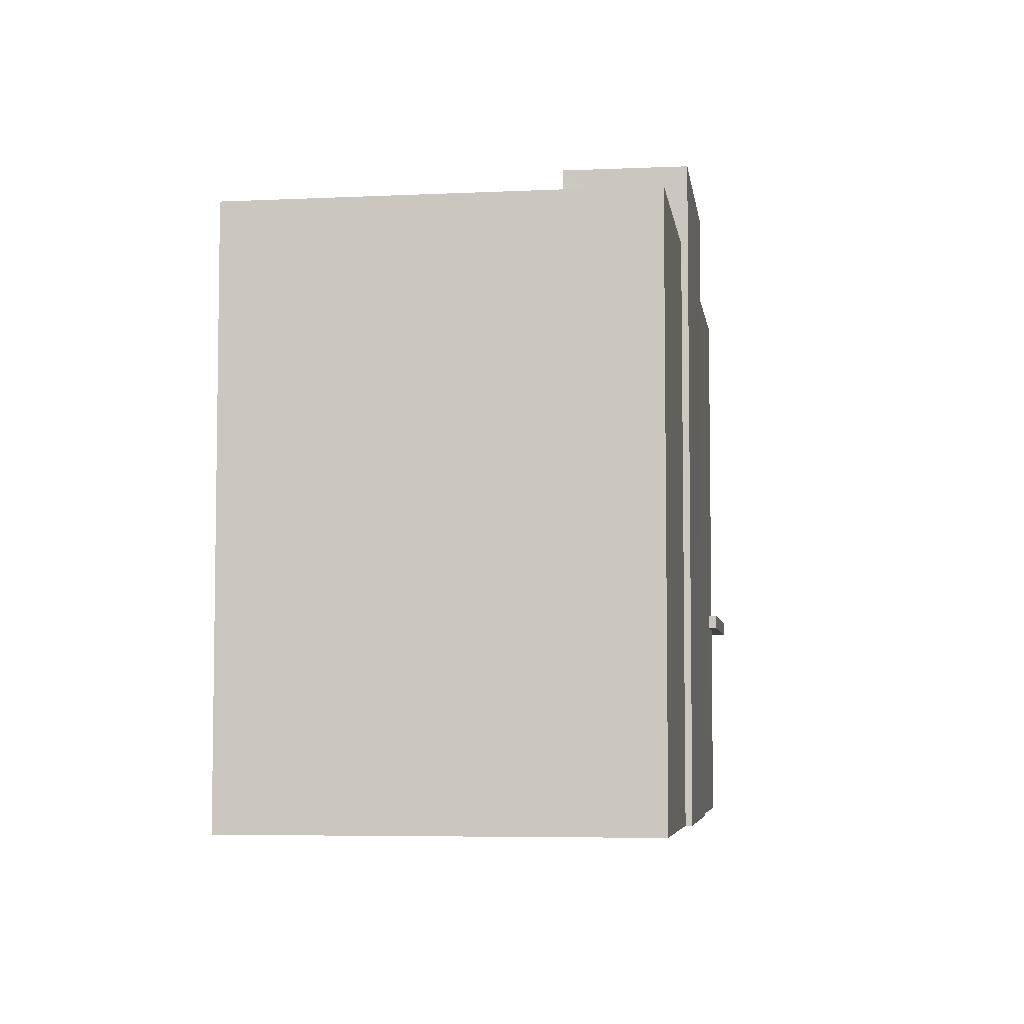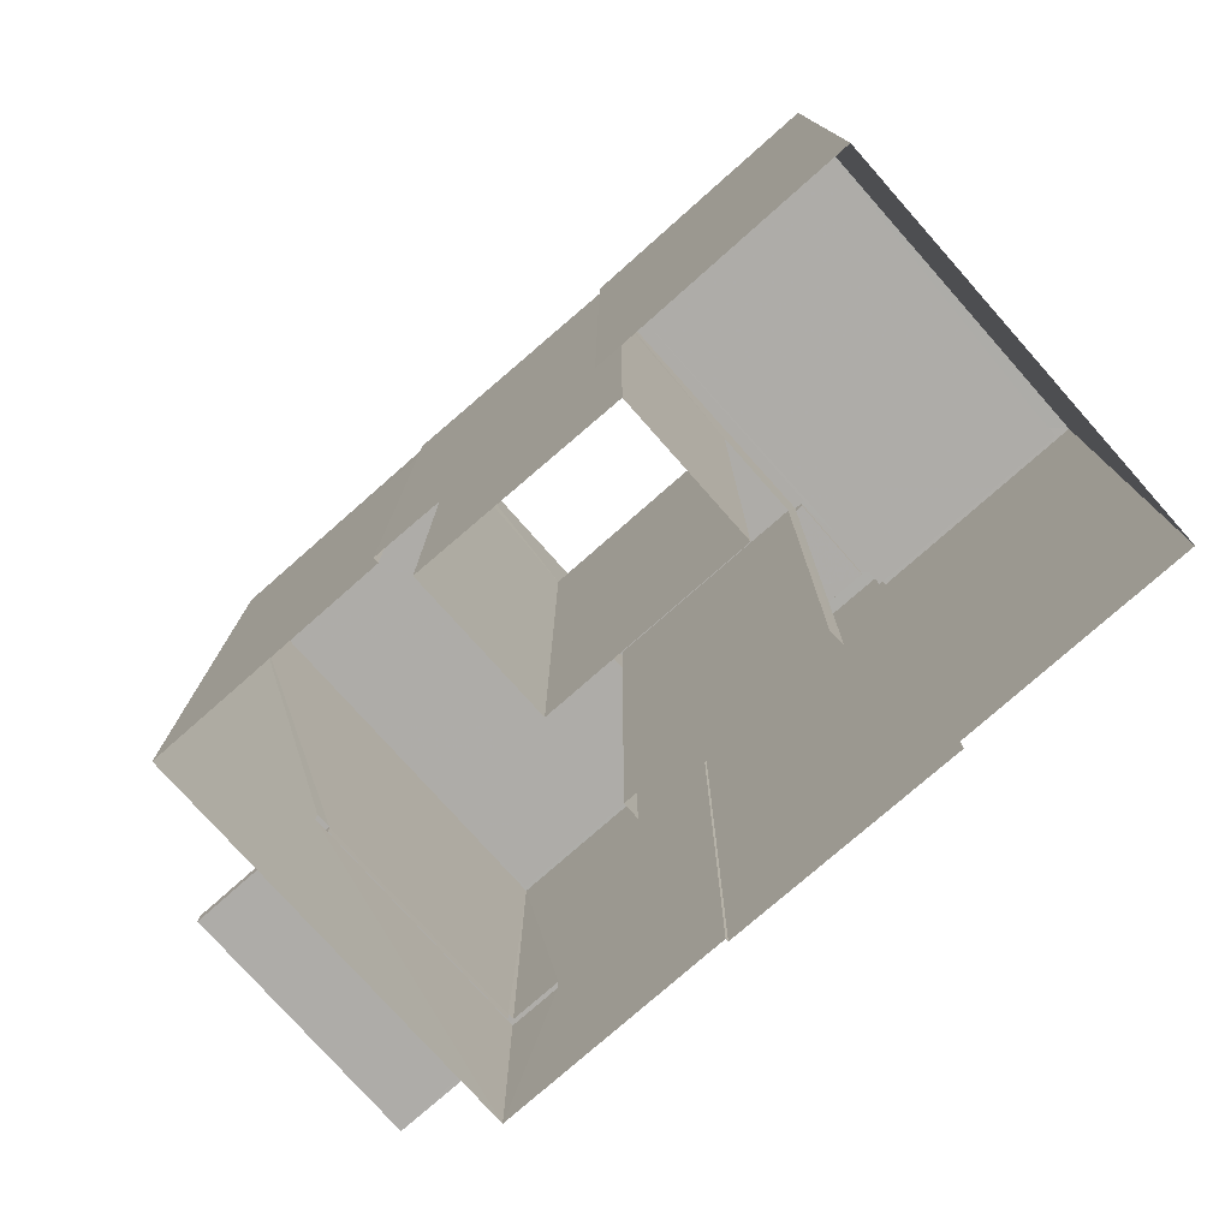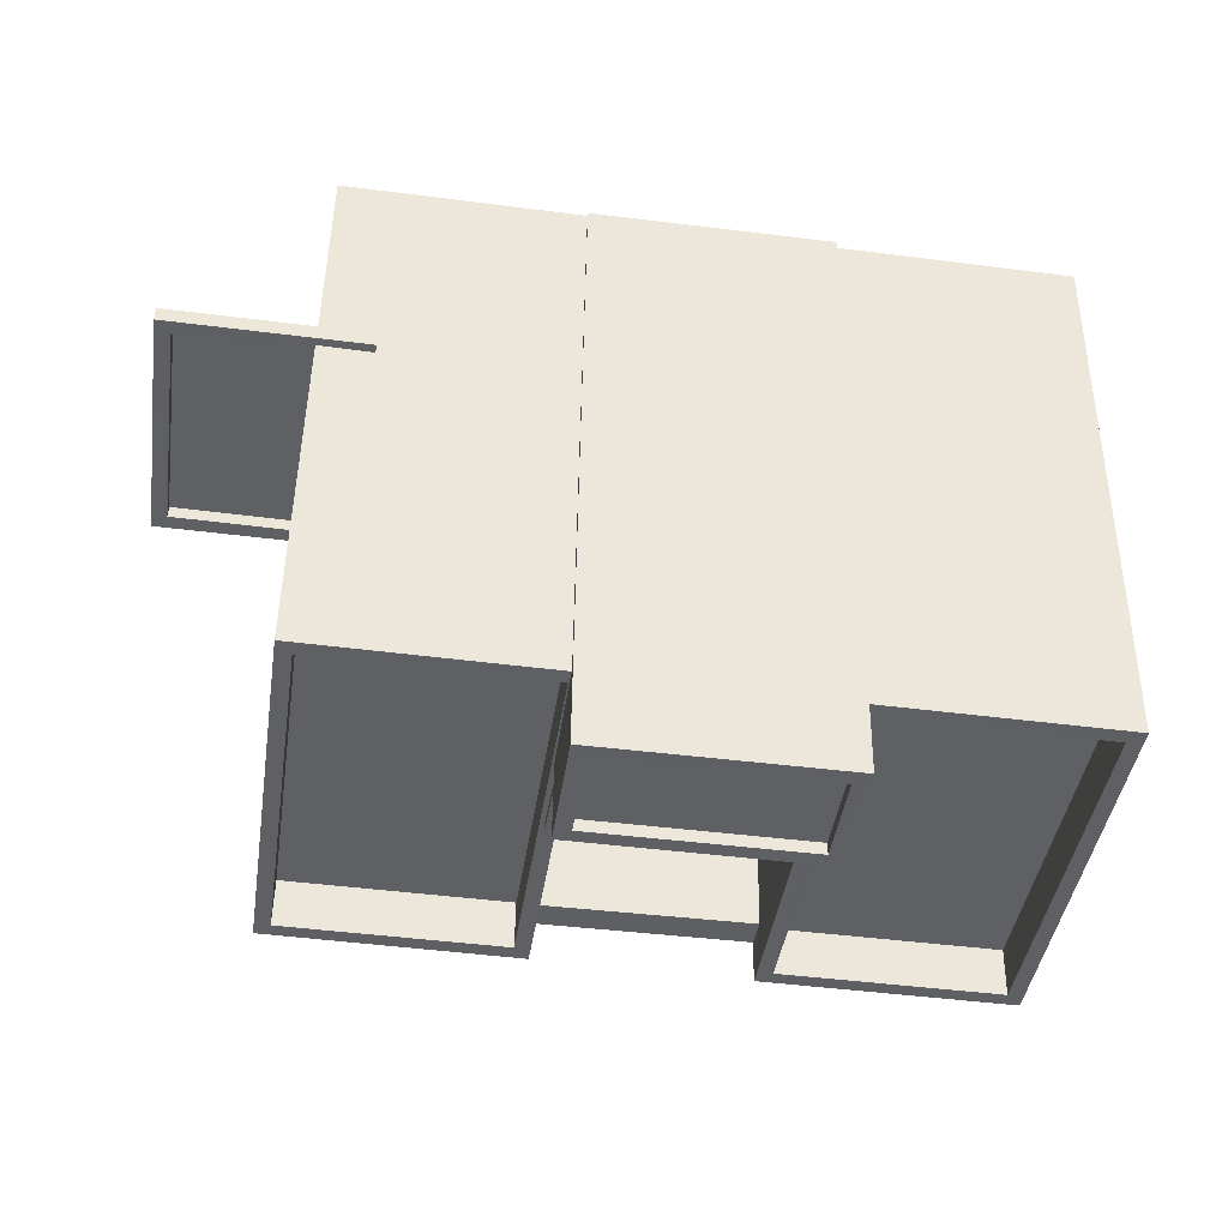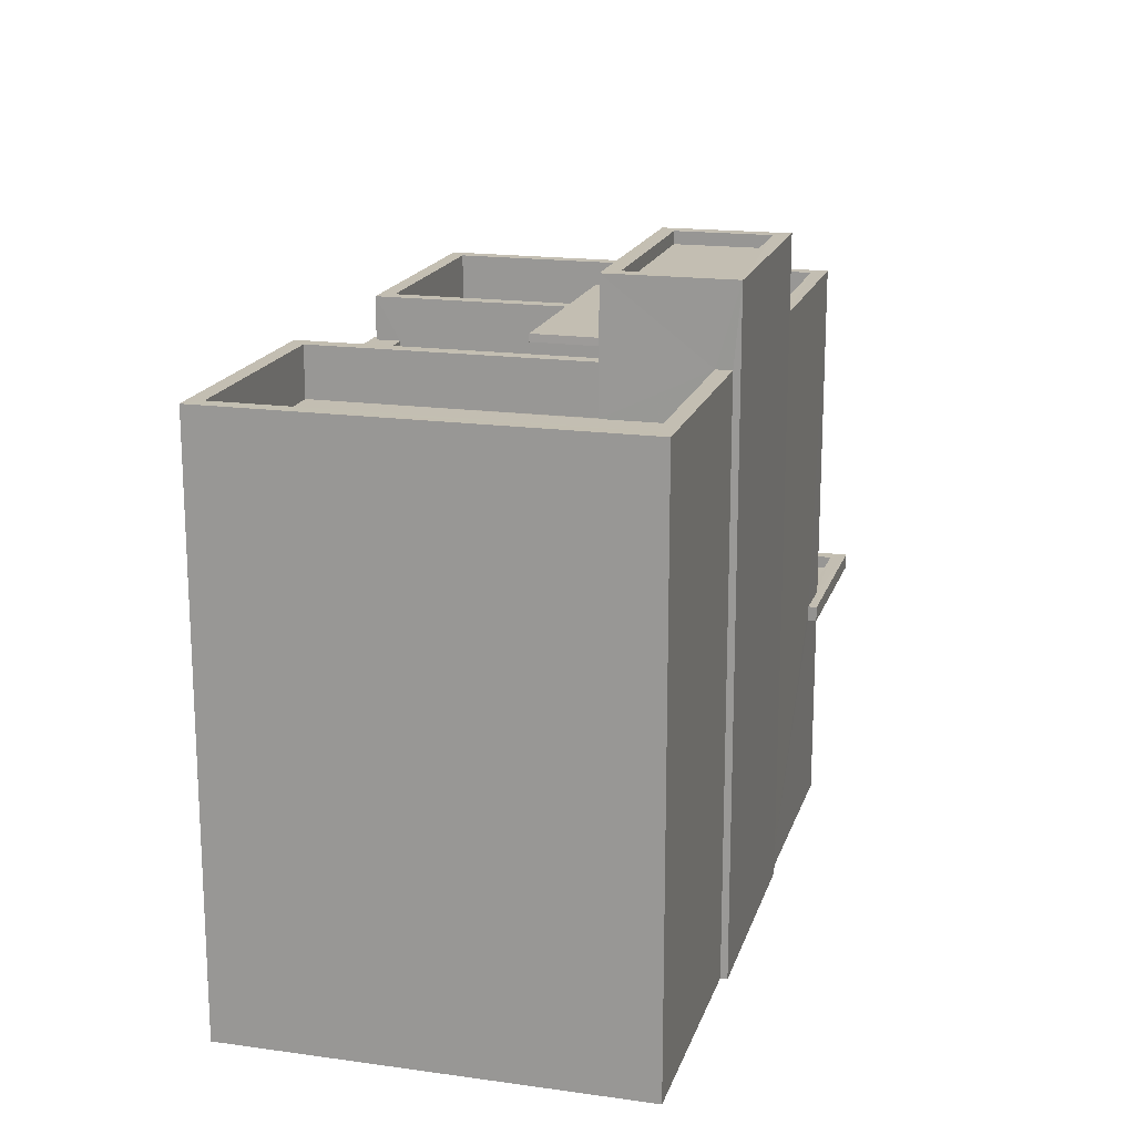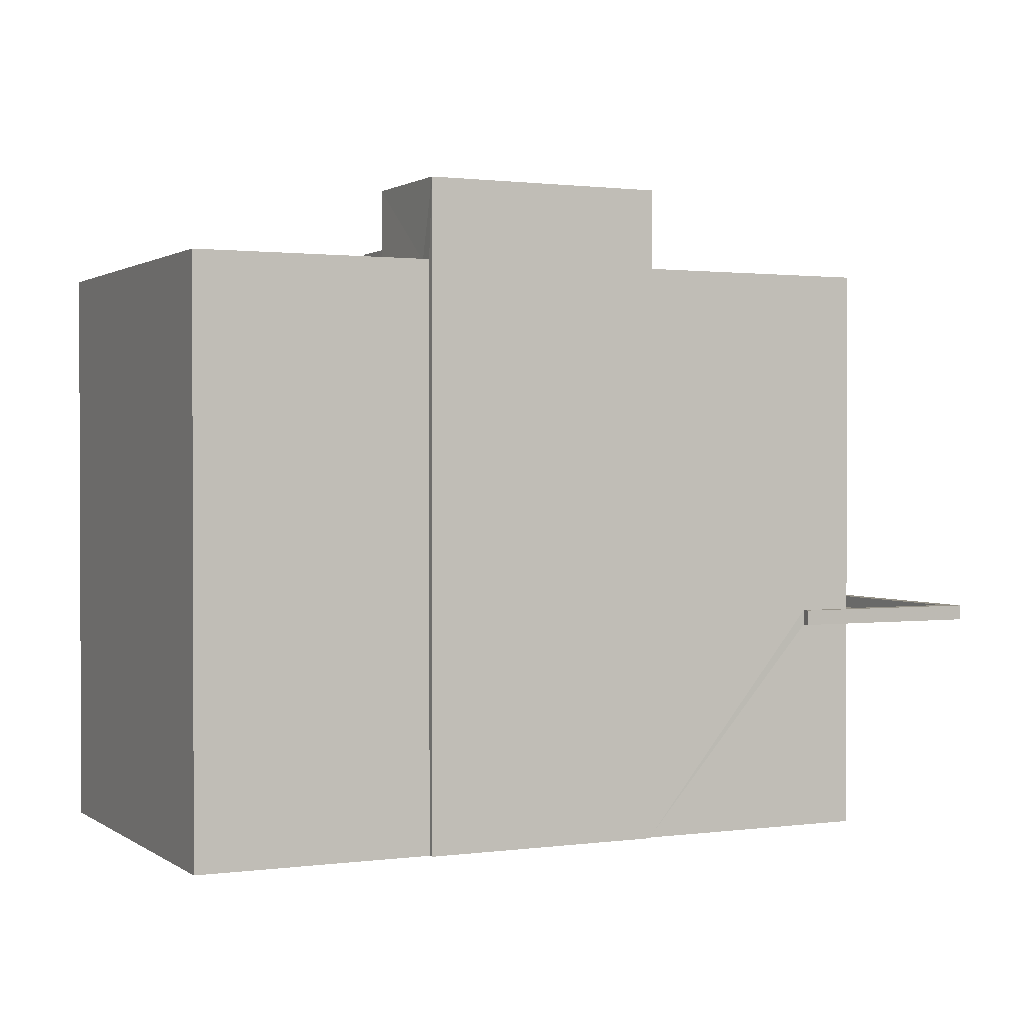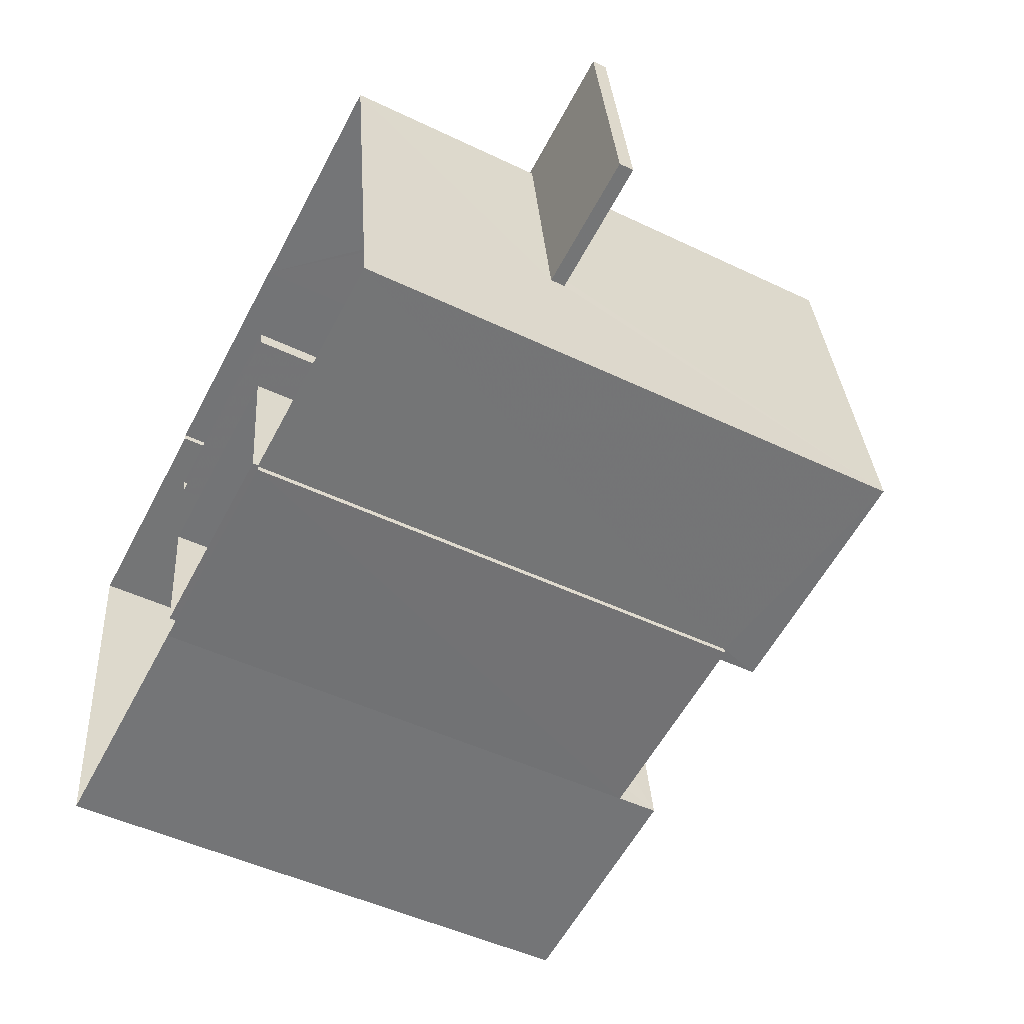
<metadata>
{"format":"obj","ext":"obj","renderer":"f3d","projection":"perspective","resolution":1024,"background":"white","views":[{"elev":-5.6,"azim":90.0,"up":"+Z"},{"elev":-77.0,"azim":33.3,"up":"+Z"},{"elev":47.8,"azim":0.8,"up":"+Y"},{"elev":17.5,"azim":97.1,"up":"+Z"},{"elev":1.2,"azim":146.1,"up":"+Z"},{"elev":-48.9,"azim":-118.0,"up":"+Y"}]}
</metadata>
<code>
v -8.862e+04 -9.884e+04 9.328
v -8.862e+04 -9.883e+04 9.329
v -8.862e+04 -9.884e+04 9.329
v -8.862e+04 -9.884e+04 9.328
v -8.862e+04 -9.884e+04 9.328
v -8.862e+04 -9.884e+04 9.328
v -8.861e+04 -9.884e+04 9.329
v -8.861e+04 -9.884e+04 9.329
v -8.861e+04 -9.884e+04 9.329
v -8.861e+04 -9.884e+04 9.329
v -8.861e+04 -9.884e+04 9.328
v -8.861e+04 -9.884e+04 9.329
v -8.861e+04 -9.884e+04 9.329
v -8.861e+04 -9.884e+04 9.328
v -8.861e+04 -9.884e+04 9.328
v -8.861e+04 -9.884e+04 9.329
v -8.861e+04 -9.884e+04 9.329
v -8.861e+04 -9.884e+04 9.329
v -8.861e+04 -9.884e+04 9.329
v -8.861e+04 -9.884e+04 9.328
v -8.861e+04 -9.884e+04 21.04
v -8.861e+04 -9.884e+04 21.04
v -8.862e+04 -9.884e+04 21.04
v -8.861e+04 -9.884e+04 21.04
v -8.862e+04 -9.883e+04 13.52
v -8.862e+04 -9.883e+04 13.52
v -8.862e+04 -9.883e+04 13.52
v -8.862e+04 -9.884e+04 13.52
v -8.862e+04 -9.883e+04 13.52
v -8.862e+04 -9.884e+04 13.52
v -8.862e+04 -9.884e+04 19.91
v -8.862e+04 -9.884e+04 19.91
v -8.862e+04 -9.884e+04 19.91
v -8.862e+04 -9.884e+04 19.91
v -8.861e+04 -9.884e+04 19.91
v -8.861e+04 -9.884e+04 19.91
v -8.861e+04 -9.884e+04 22.34
v -8.861e+04 -9.884e+04 22.34
v -8.861e+04 -9.884e+04 22.34
v -8.861e+04 -9.884e+04 22.34
v -8.861e+04 -9.884e+04 22.34
v -8.861e+04 -9.884e+04 22.34
v -8.861e+04 -9.884e+04 22.34
v -8.861e+04 -9.884e+04 22.34
v -8.861e+04 -9.884e+04 20.78
v -8.861e+04 -9.884e+04 20.78
v -8.861e+04 -9.884e+04 20.78
v -8.861e+04 -9.884e+04 20.78
v -8.861e+04 -9.884e+04 20.78
v -8.861e+04 -9.884e+04 20.78
v -8.861e+04 -9.884e+04 20.78
v -8.861e+04 -9.884e+04 20.78
v -8.861e+04 -9.884e+04 20.78
v -8.861e+04 -9.884e+04 20.78
v -8.862e+04 -9.884e+04 20.78
v -8.861e+04 -9.884e+04 20.78
v -8.862e+04 -9.884e+04 20.78
v -8.861e+04 -9.884e+04 20.78
v -8.861e+04 -9.884e+04 20.78
v -8.861e+04 -9.884e+04 20.78
v -8.861e+04 -9.884e+04 19.23
v -8.861e+04 -9.884e+04 19.23
v -8.862e+04 -9.884e+04 19.23
v -8.861e+04 -9.884e+04 19.23
v -8.862e+04 -9.884e+04 13.57
v -8.862e+04 -9.883e+04 13.57
v -8.862e+04 -9.884e+04 13.57
v -8.862e+04 -9.883e+04 13.57
v -8.861e+04 -9.884e+04 21.19
v -8.862e+04 -9.884e+04 21.19
v -8.861e+04 -9.884e+04 21.19
v -8.861e+04 -9.884e+04 21.19
v -8.862e+04 -9.884e+04 13.82
v -8.862e+04 -9.884e+04 13.82
v -8.862e+04 -9.884e+04 13.82
v -8.862e+04 -9.883e+04 13.82
v -8.862e+04 -9.883e+04 13.82
v -8.862e+04 -9.883e+04 13.82
v -8.862e+04 -9.884e+04 13.82
v -8.862e+04 -9.883e+04 13.82
v -8.862e+04 -9.883e+04 13.82
v -8.862e+04 -9.883e+04 13.82
v -8.861e+04 -9.884e+04 20.78
v -8.862e+04 -9.884e+04 20.78
v -8.862e+04 -9.884e+04 20.78
v -8.862e+04 -9.883e+04 20.78
v -8.862e+04 -9.883e+04 20.78
v -8.862e+04 -9.883e+04 19.78
v -8.862e+04 -9.884e+04 19.78
v -8.862e+04 -9.884e+04 19.78
v -8.861e+04 -9.884e+04 19.78
v -8.861e+04 -9.884e+04 22.09
v -8.861e+04 -9.884e+04 22.09
v -8.861e+04 -9.884e+04 22.09
v -8.861e+04 -9.884e+04 22.09
v -8.861e+04 -9.884e+04 19.78
v -8.861e+04 -9.884e+04 19.78
v -8.861e+04 -9.884e+04 19.78
v -8.861e+04 -9.884e+04 19.78
v -8.861e+04 -9.884e+04 19.78
v -8.861e+04 -9.884e+04 19.78
v -8.861e+04 -9.884e+04 21.19
v -8.861e+04 -9.884e+04 21.04
f 1 2 3
f 4 5 1
f 6 5 4
f 7 8 9
f 2 8 10
f 11 12 13
f 14 11 15
f 14 6 4
f 16 17 13
f 17 8 7
f 2 18 3
f 4 1 3
f 16 10 8
f 18 2 10
f 13 12 19
f 20 12 11
f 14 20 11
f 4 20 14
f 16 13 19
f 8 17 16
f 12 3 18
f 12 18 19
f 21 22 23
f 21 24 22
f 25 26 27
f 27 26 28
f 25 29 26
f 28 26 30
f 31 32 33
f 34 33 35
f 34 35 36
f 33 32 35
f 37 38 39
f 40 41 42
f 43 40 42
f 38 41 40
f 39 38 44
f 44 38 40
f 39 42 37
f 39 43 42
f 45 46 47
f 47 48 45
f 48 49 50
f 47 46 51
f 50 49 52
f 52 49 53
f 48 47 54
f 48 54 49
f 55 56 57
f 57 58 59
f 59 58 60
f 56 58 57
f 61 62 63
f 61 64 62
f 65 66 67
f 65 68 66
f 69 70 71
f 72 69 71
f 73 74 75
f 75 74 76
f 77 76 78
f 74 73 79
f 77 78 80
f 78 81 82
f 74 81 76
f 76 81 78
f 59 60 83
f 84 85 55
f 83 86 87
f 57 84 55
f 86 85 84
f 59 83 87
f 87 86 84
f 88 89 90
f 91 88 90
f 92 93 94
f 92 95 93
f 96 97 98
f 98 97 99
f 96 100 97
f 99 97 101
f 101 49 99
f 101 53 49
f 46 45 13
f 17 46 13
f 14 15 35
f 12 20 61
f 15 50 35
f 61 50 52
f 35 50 36
f 20 36 61
f 19 64 16
f 16 64 52
f 64 61 52
f 36 50 61
f 48 11 13
f 45 48 13
f 43 94 93
f 43 39 94
f 31 6 32
f 31 5 6
f 27 77 25
f 27 76 77
f 47 96 98
f 54 47 98
f 43 93 95
f 40 43 95
f 73 75 28
f 30 73 28
f 59 88 91
f 59 87 88
f 6 35 32
f 6 14 35
f 33 55 31
f 5 31 1
f 1 31 85
f 31 55 85
f 87 89 88
f 87 84 89
f 57 59 91
f 90 57 91
f 36 4 34
f 36 20 4
f 42 102 69
f 42 72 37
f 37 53 97
f 21 103 58
f 16 56 10
f 21 58 56
f 97 53 101
f 52 56 16
f 69 72 42
f 53 24 52
f 53 72 24
f 24 21 56
f 53 37 72
f 24 56 52
f 54 98 99
f 49 54 99
f 83 9 8
f 9 83 41
f 58 103 60
f 60 42 41
f 60 102 42
f 60 41 83
f 60 103 102
f 4 3 63
f 34 55 33
f 34 4 63
f 10 62 18
f 55 63 56
f 63 62 56
f 56 62 10
f 63 55 34
f 82 81 66
f 68 82 66
f 78 86 80
f 86 83 80
f 26 29 2
f 2 29 8
f 80 83 8
f 29 80 8
f 39 92 94
f 39 44 92
f 61 63 3
f 12 61 3
f 28 76 27
f 28 75 76
f 65 67 74
f 79 65 74
f 51 37 97
f 37 51 38
f 38 46 7
f 100 51 97
f 7 46 17
f 51 46 38
f 29 25 77
f 80 29 77
f 40 95 92
f 44 40 92
f 100 96 47
f 51 100 47
f 71 70 23
f 22 71 23
f 41 38 7
f 9 41 7
f 84 90 89
f 84 57 90
f 21 102 103
f 21 69 102
f 11 50 15
f 11 48 50
f 2 1 30
f 82 86 78
f 86 79 85
f 1 85 73
f 26 2 30
f 68 65 82
f 30 1 73
f 85 79 73
f 65 79 82
f 82 79 86
f 69 23 70
f 69 21 23
f 81 67 66
f 81 74 67
f 24 71 22
f 24 72 71
f 19 18 62
f 64 19 62

</code>
